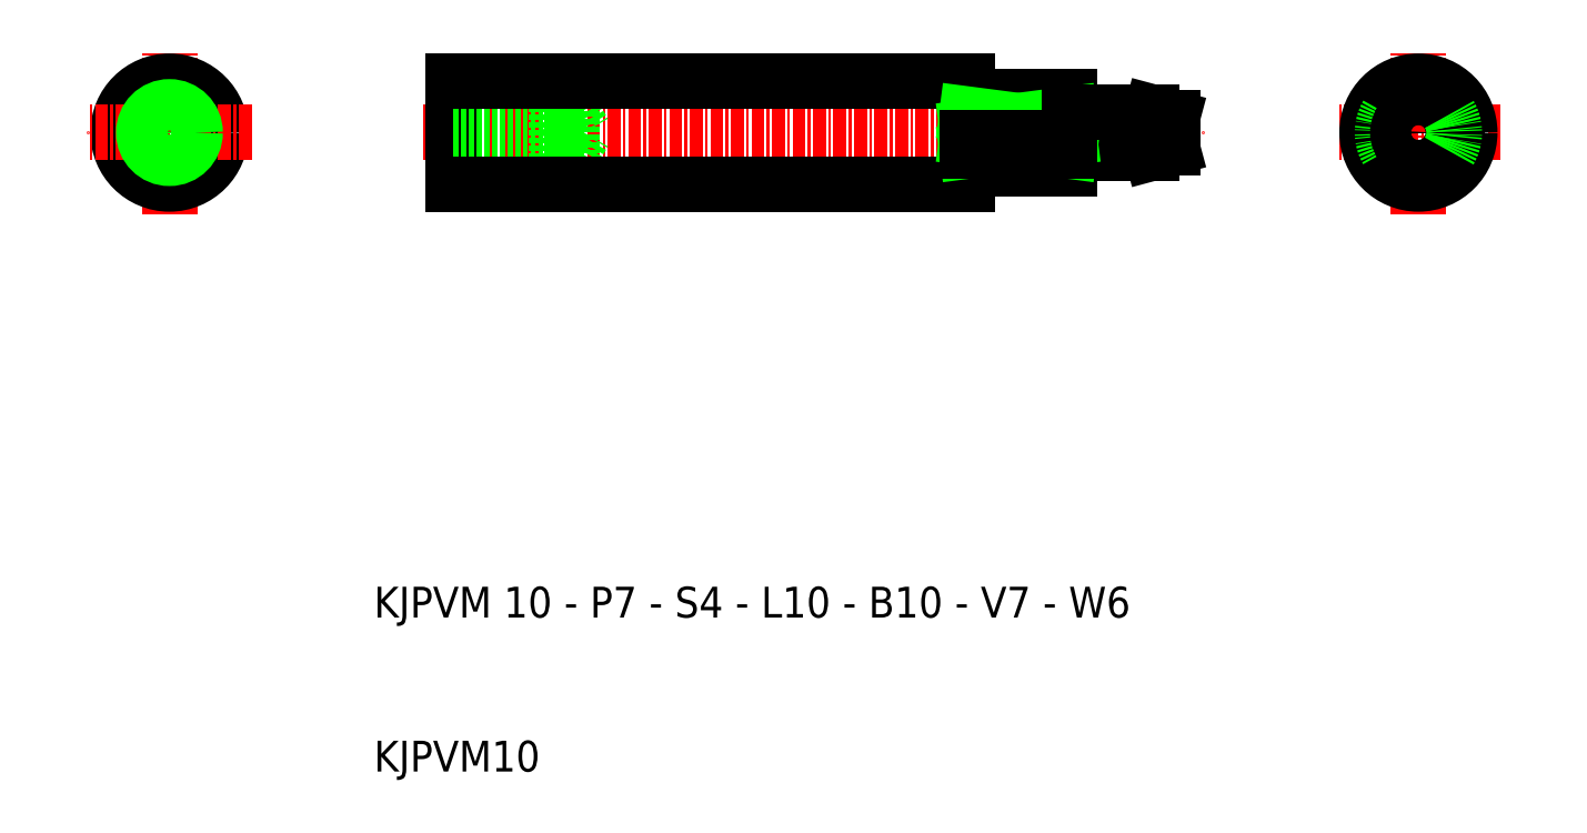
<metadata>
{"format":"dxf","ext":"dxf","renderer":"ezdxf+matplotlib","layout":"modelspace","background":"white","min_lineweight":24,"dpi":150}
</metadata>
<code>
0
SECTION
2
ENTITIES
0
TEXT
8
0
10
132.2
20
25
30
0
40
3
1
KJPVM 10 - P7 - S4 - L10 - B10 - V7 - W6
0
TEXT
8
0
10
132.2
20
10
30
0
40
3
1
KJPVM10
0
LINE
8
CENTER
10
234
20
64.24
30
0
11
234
21
80.24
31
0
0
LINE
8
CENTER
10
242
20
72.24
30
0
11
226
21
72.24
31
0
0
LINE
8
CENTER
10
137
20
72.24
30
0
11
213
21
72.24
31
0
0
LINE
8
0
10
151.5
20
74.3
30
0
11
152.7
21
72.24
31
0
0
LINE
8
0
10
151.5
20
74.3
30
0
11
151.5
21
70.17
31
0
0
LINE
8
0
10
150
20
74.74
30
0
11
150
21
69.74
31
0
0
LINE
8
0
10
140
20
77.24
30
0
11
140
21
72.24
31
0
0
LINE
8
0
10
140
20
67.24
30
0
11
140
21
72.24
31
0
0
LINE
8
0
10
140
20
70.17
30
0
11
151.5
21
70.17
31
0
0
LINE
8
0
10
150
20
69.74
30
0
11
150.7
21
70.12
31
0
0
LINE
8
0
10
140
20
69.74
30
0
11
150
21
69.74
31
0
0
LINE
8
0
10
151.5
20
70.17
30
0
11
152.7
21
72.24
31
0
0
LINE
8
0
10
140
20
74.3
30
0
11
151.5
21
74.3
31
0
0
LINE
8
0
10
150
20
74.74
30
0
11
150.7
21
74.36
31
0
0
LINE
8
0
10
140
20
74.74
30
0
11
150
21
74.74
31
0
0
LINE
8
0
10
210
20
73.7
30
0
11
210
21
72.24
31
0
0
LINE
8
0
10
208
20
74.24
30
0
11
208
21
70.24
31
0
0
LINE
8
0
10
200
20
74.24
30
0
11
200
21
72.24
31
0
0
LINE
8
0
10
190
20
77.24
30
0
11
190
21
67.24
31
0
0
LINE
8
0
10
190
20
68.74
30
0
11
200
21
68.74
31
0
0
LINE
8
0
10
210
20
70.77
30
0
11
210
21
72.24
31
0
0
LINE
8
0
10
208
20
70.24
30
0
11
210
21
70.77
31
0
0
LINE
8
0
10
200
20
68.74
30
0
11
200
21
72.24
31
0
0
LINE
8
0
10
200
20
70.24
30
0
11
200
21
72.24
31
0
0
LINE
8
0
10
200
20
70.24
30
0
11
208
21
70.24
31
0
0
LINE
8
0
10
190
20
75.74
30
0
11
200
21
75.74
31
0
0
LINE
8
0
10
208
20
74.24
30
0
11
210
21
73.7
31
0
0
LINE
8
0
10
200
20
75.74
30
0
11
200
21
72.24
31
0
0
ARC
8
0
10
232.5
20
72.24
30
0
40
2.062
50
166
51
194
0
ARC
8
0
10
235.4
20
72.24
30
0
40
2.062
50
346
51
14.04
0
CIRCLE
8
0
10
234
20
72.24
30
0
40
1.464
0
ARC
8
0
10
234
20
72.24
30
0
40
3.5
50
31
51
149
0
LINE
8
0
10
190
20
77.24
30
0
11
140
21
77.24
31
0
0
LINE
8
0
10
190
20
67.24
30
0
11
140
21
67.24
31
0
0
CIRCLE
8
0
10
234
20
72.24
30
0
40
5
0
ARC
8
0
10
234
20
72.24
30
0
40
3.5
50
211
51
329
0
LINE
8
0
10
231
20
74.04
30
0
11
230.5
21
72.74
31
0
0
LINE
8
0
10
237
20
74.04
30
0
11
237.4
21
72.74
31
0
0
LINE
8
0
10
237.4
20
71.74
30
0
11
237
21
70.43
31
0
0
LINE
8
0
10
230.5
20
71.74
30
0
11
231
21
70.43
31
0
0
ARC
8
0
10
234
20
72.24
30
0
40
3.5
50
149
51
211
0
CIRCLE
8
0
10
234
20
72.24
30
0
40
2
0
ARC
8
0
10
234
20
72.24
30
0
40
3.5
50
329
51
31
0
LINE
8
CENTER
10
112.3
20
64.24
30
0
11
112.3
21
80.24
31
0
0
CIRCLE
8
0
10
112.3
20
72.24
30
0
40
5
0
LINE
8
CENTER
10
120.3
20
72.24
30
0
11
104.3
21
72.24
31
0
0
LINE
8
0
10
200
20
74.04
30
0
11
190
21
74.04
31
0
0
LINE
8
0
10
200
20
72.74
30
0
11
190
21
72.74
31
0
0
LINE
8
0
10
200
20
72.74
30
0
11
190
21
74.04
31
0
0
LINE
8
0
10
200
20
74.04
30
0
11
190
21
72.74
31
0
0
LINE
8
0
10
200
20
70.43
30
0
11
190
21
71.74
31
0
0
LINE
8
0
10
200
20
71.74
30
0
11
190
21
70.43
31
0
0
LINE
8
0
10
200
20
71.74
30
0
11
190
21
71.74
31
0
0
LINE
8
0
10
200
20
70.43
30
0
11
190
21
70.43
31
0
0
LINE
8
0
10
208
20
74.24
30
0
11
200
21
74.24
31
0
0
CIRCLE
8
0
10
112.3
20
72.24
30
0
40
2.067
0
CIRCLE
8
0
10
112.3
20
72.24
30
0
40
2.5
0
ENDSEC
0
EOF

</code>
